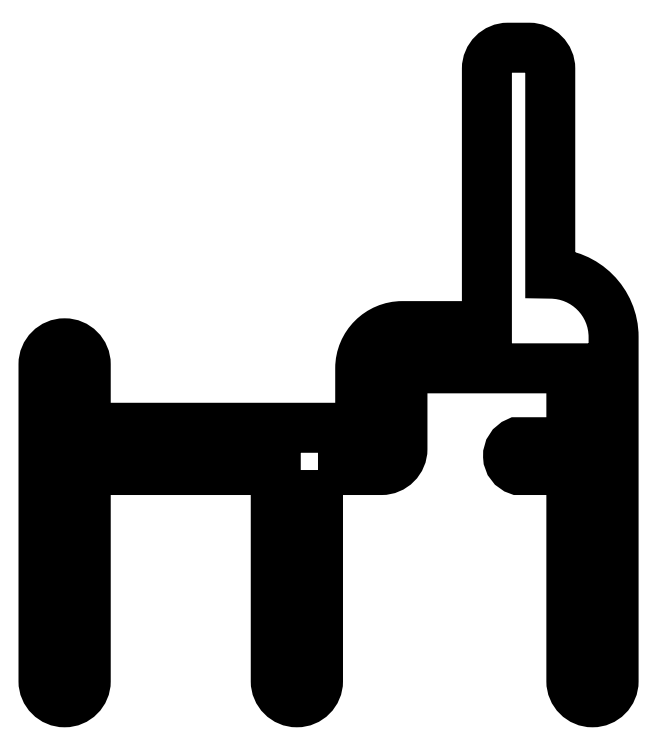
<metadata>
{"format":"dxf","ext":"dxf","renderer":"ezdxf+matplotlib","layout":"modelspace","background":"white","min_lineweight":24,"dpi":150}
</metadata>
<code>
0
SECTION
2
ENTITIES
0
POLYLINE
8
0
66
     1
10
0
20
0
30
0
70
     1
0
VERTEX
8
0
10
63.71
20
266.5
30
0
0
VERTEX
8
0
10
63.71
20
256.5
30
0
42
-1
0
VERTEX
8
0
10
61.71
20
256.5
30
0
0
VERTEX
8
0
10
61.71
20
266.5
30
0
0
VERTEX
8
0
10
52.71
20
266.5
30
0
0
VERTEX
8
0
10
52.71
20
256.5
30
0
42
-1
0
VERTEX
8
0
10
50.71
20
256.5
30
0
0
VERTEX
8
0
10
50.71
20
271.5
30
0
42
-1
0
VERTEX
8
0
10
52.71
20
271.5
30
0
0
VERTEX
8
0
10
52.71
20
268.5
30
0
0
VERTEX
8
0
10
65.71
20
268.5
30
0
0
VERTEX
8
0
10
65.71
20
271.3
30
0
42
-0.4142
0
VERTEX
8
0
10
67.71
20
273.3
30
0
0
VERTEX
8
0
10
71.71
20
273.3
30
0
0
VERTEX
8
0
10
71.71
20
285.5
30
0
42
-0.4142
0
VERTEX
8
0
10
72.71
20
286.5
30
0
0
VERTEX
8
0
10
73.71
20
286.5
30
0
42
-0.4142
0
VERTEX
8
0
10
74.71
20
285.5
30
0
0
VERTEX
8
0
10
74.71
20
275.8
30
0
42
-0.4142
0
VERTEX
8
0
10
77.71
20
272.8
30
0
0
VERTEX
8
0
10
77.71
20
256.5
30
0
42
-1
0
VERTEX
8
0
10
75.71
20
256.5
30
0
0
VERTEX
8
0
10
75.71
20
266.5
30
0
0
VERTEX
8
0
10
73.2
20
266.5
30
0
42
-0.7019
0
VERTEX
8
0
10
73.15
20
267.8
30
0
0
VERTEX
8
0
10
75.71
20
267.8
30
0
0
VERTEX
8
0
10
75.71
20
271.3
30
0
0
VERTEX
8
0
10
67.71
20
271.3
30
0
0
VERTEX
8
0
10
67.71
20
267.5
30
0
42
-0.4142
0
VERTEX
8
0
10
66.71
20
266.5
30
0
0
SEQEND
8
0
0
ENDSEC
0
EOF

</code>
